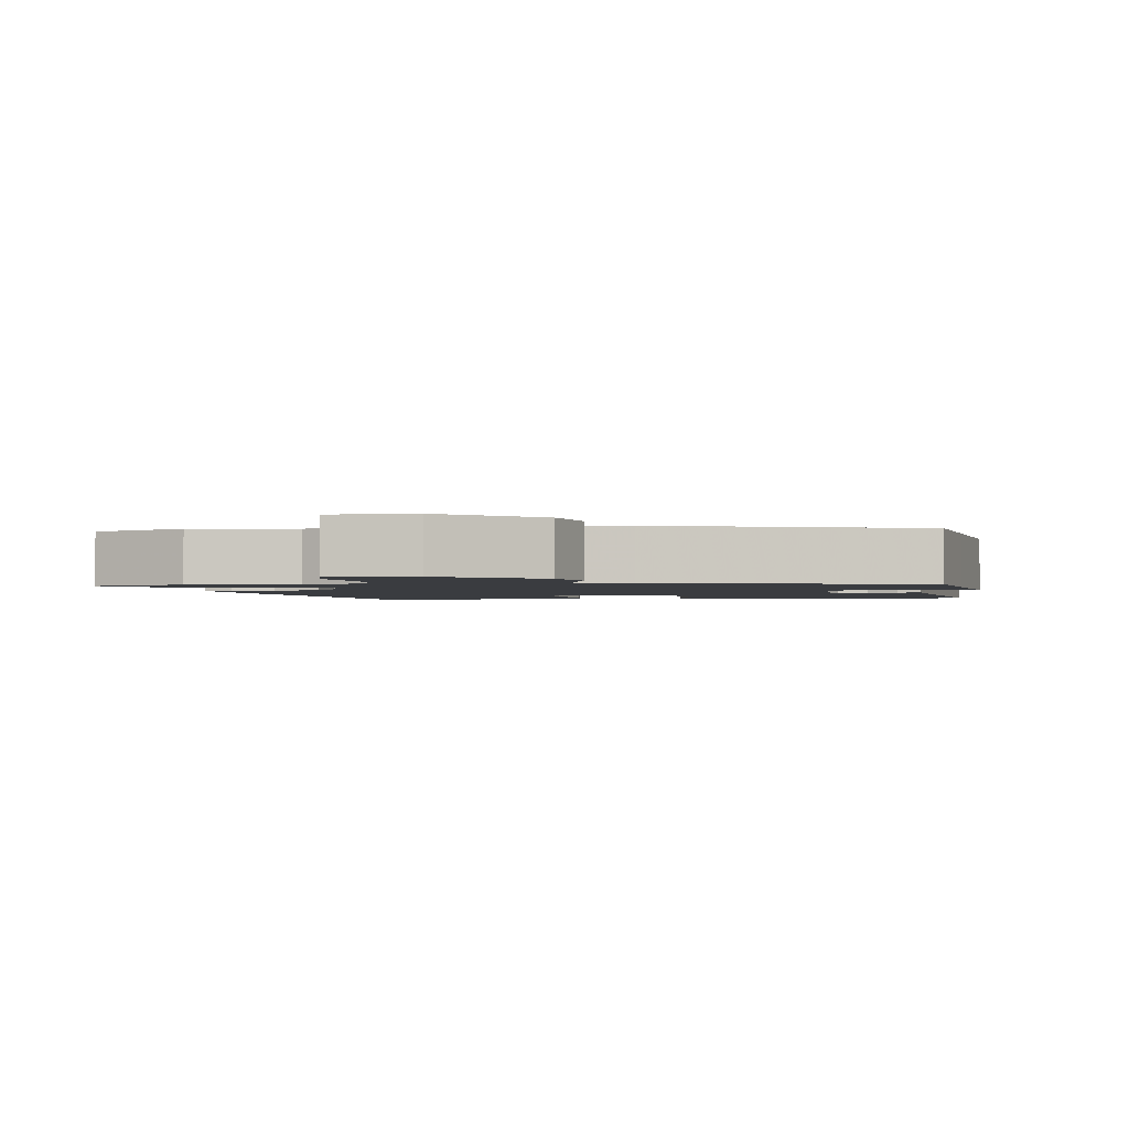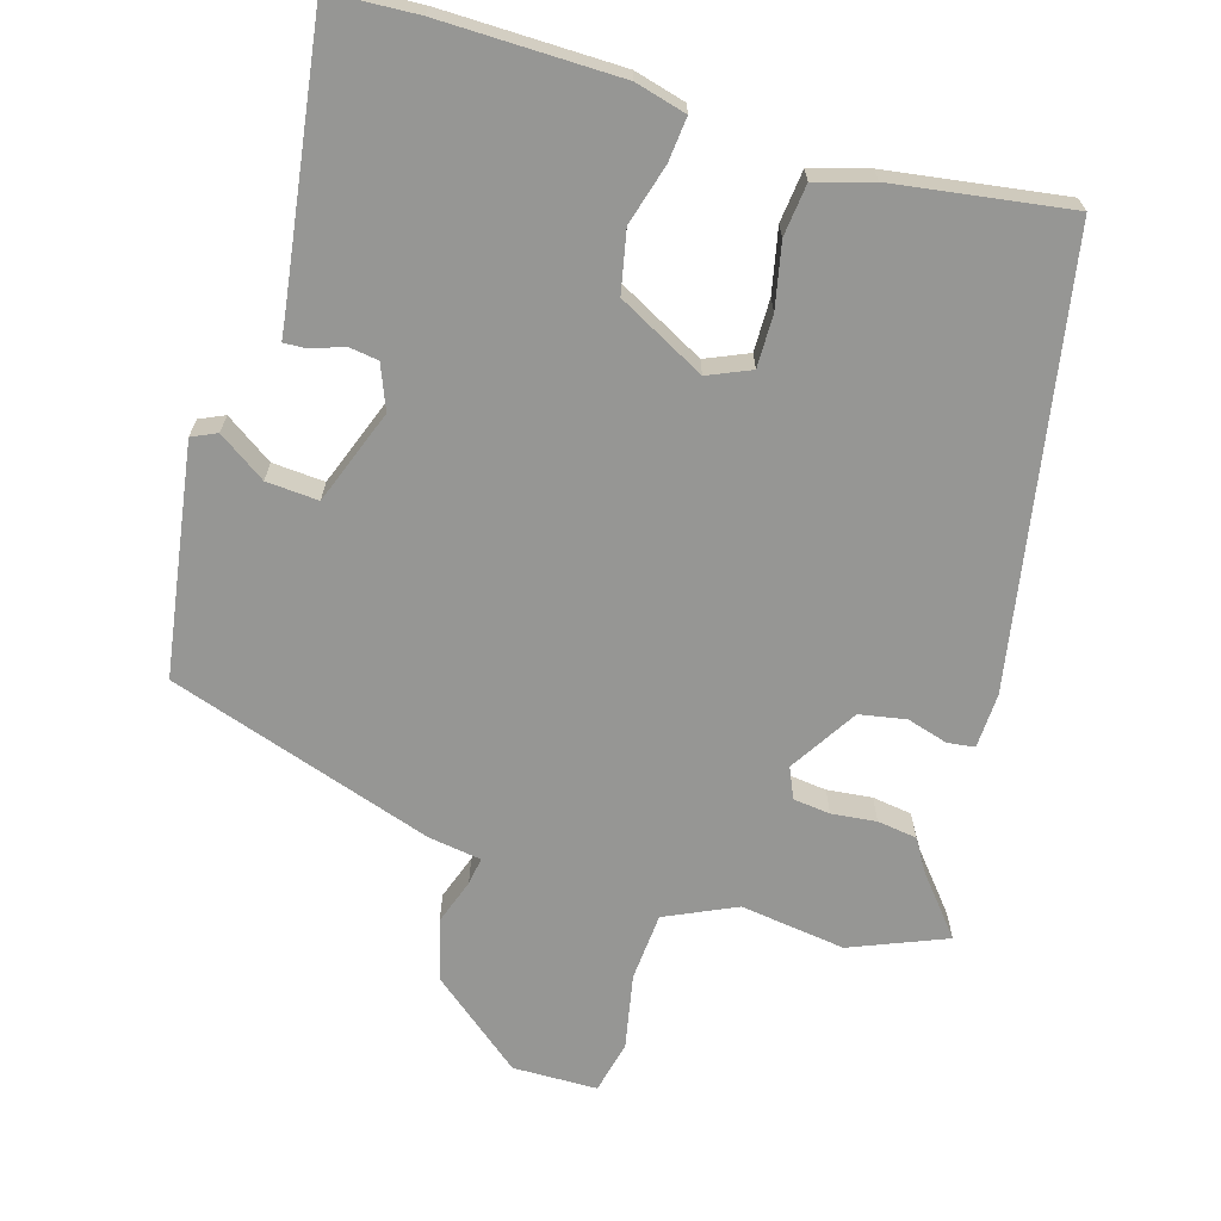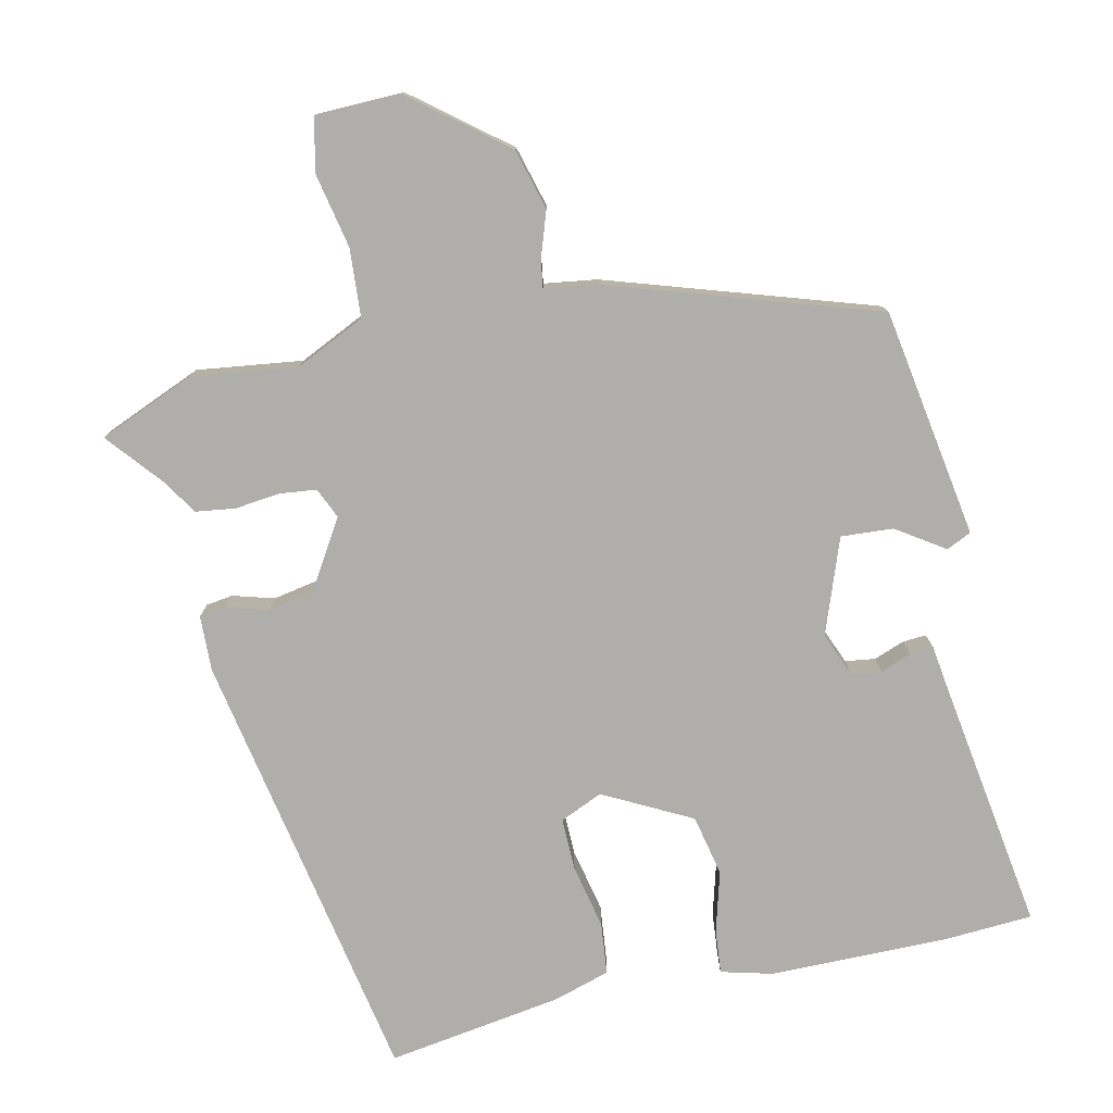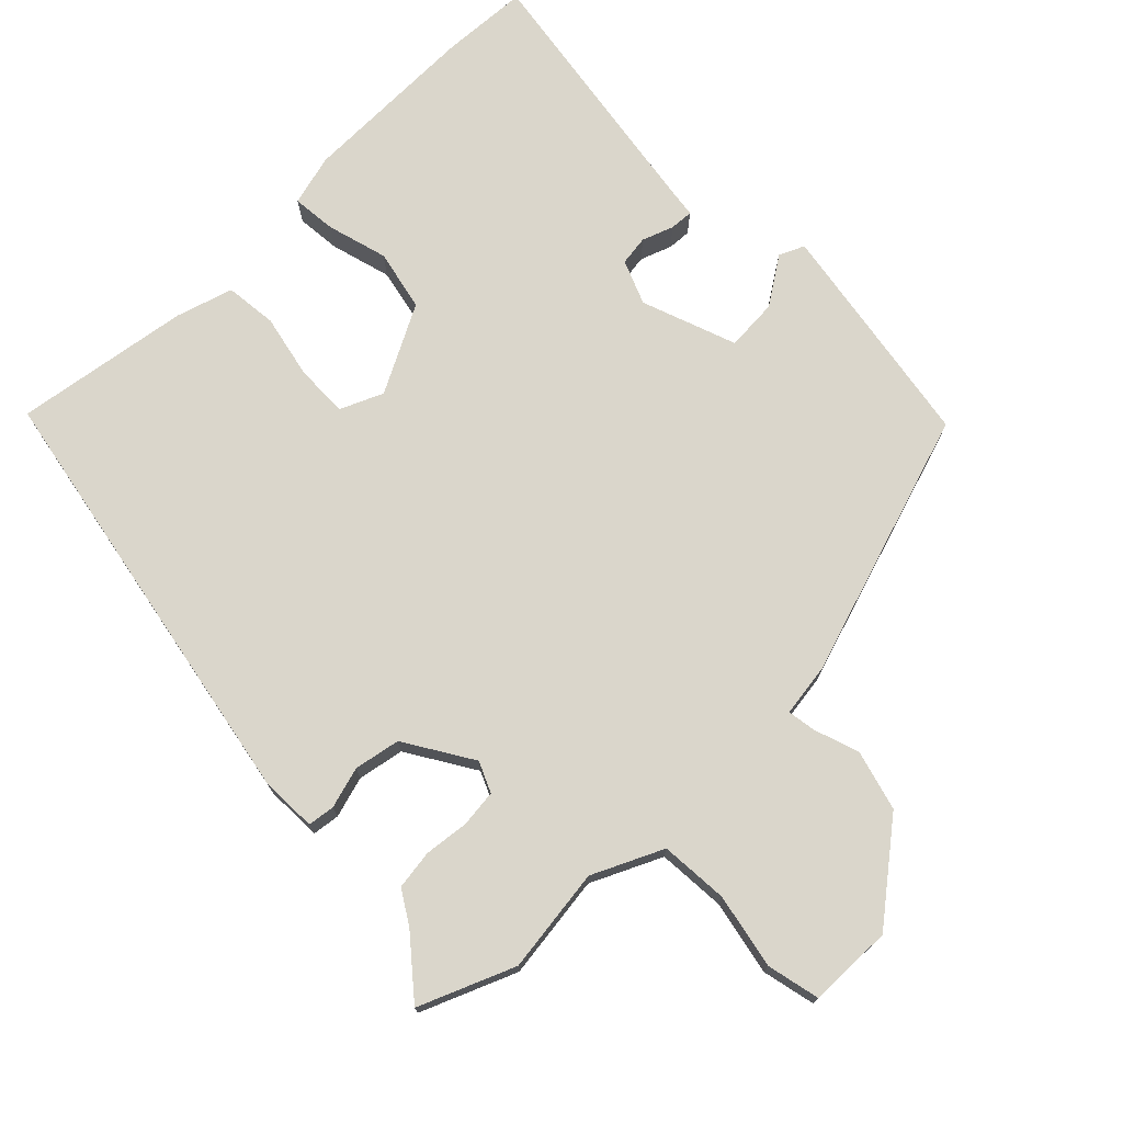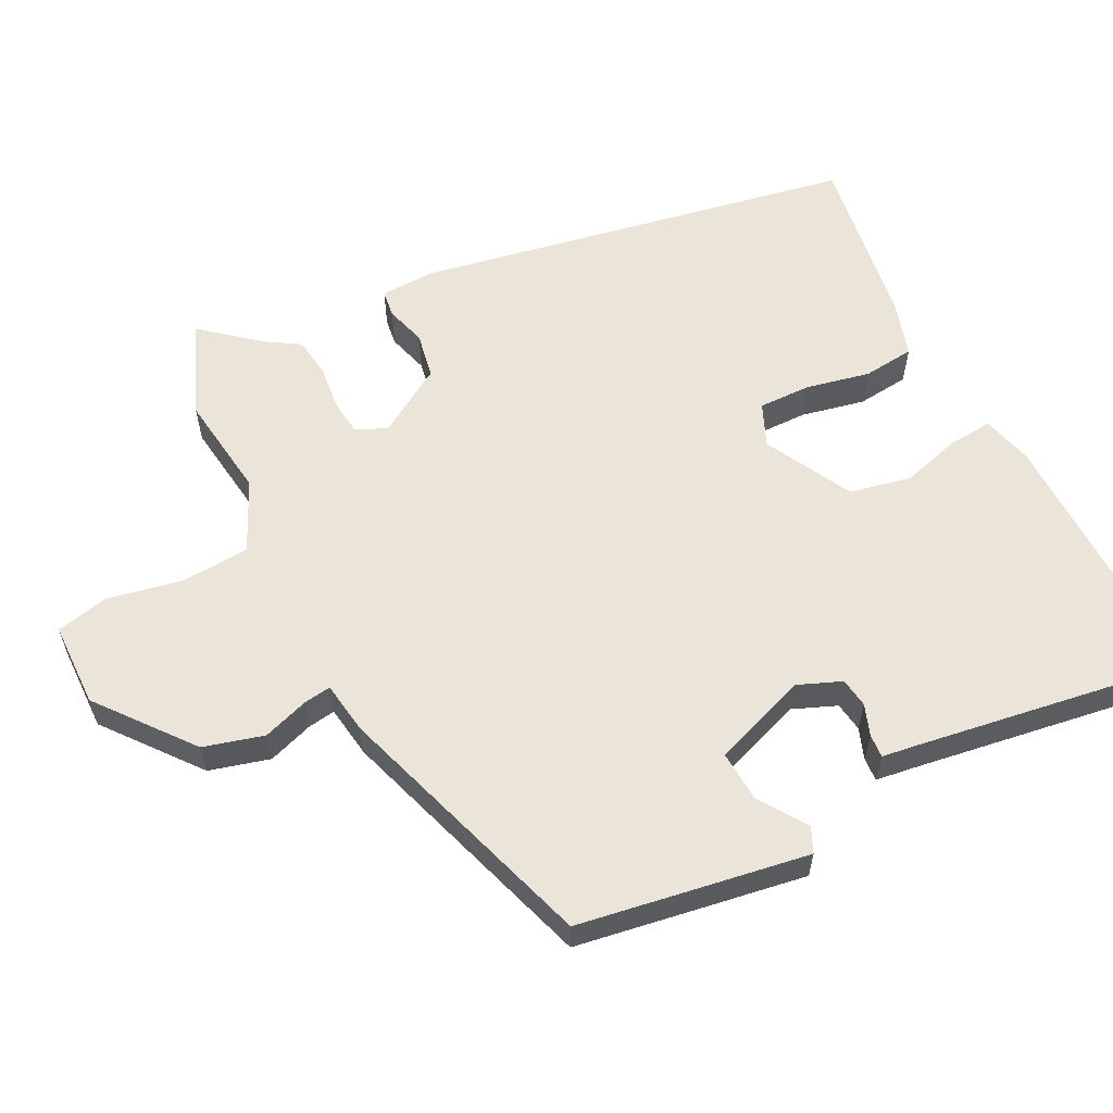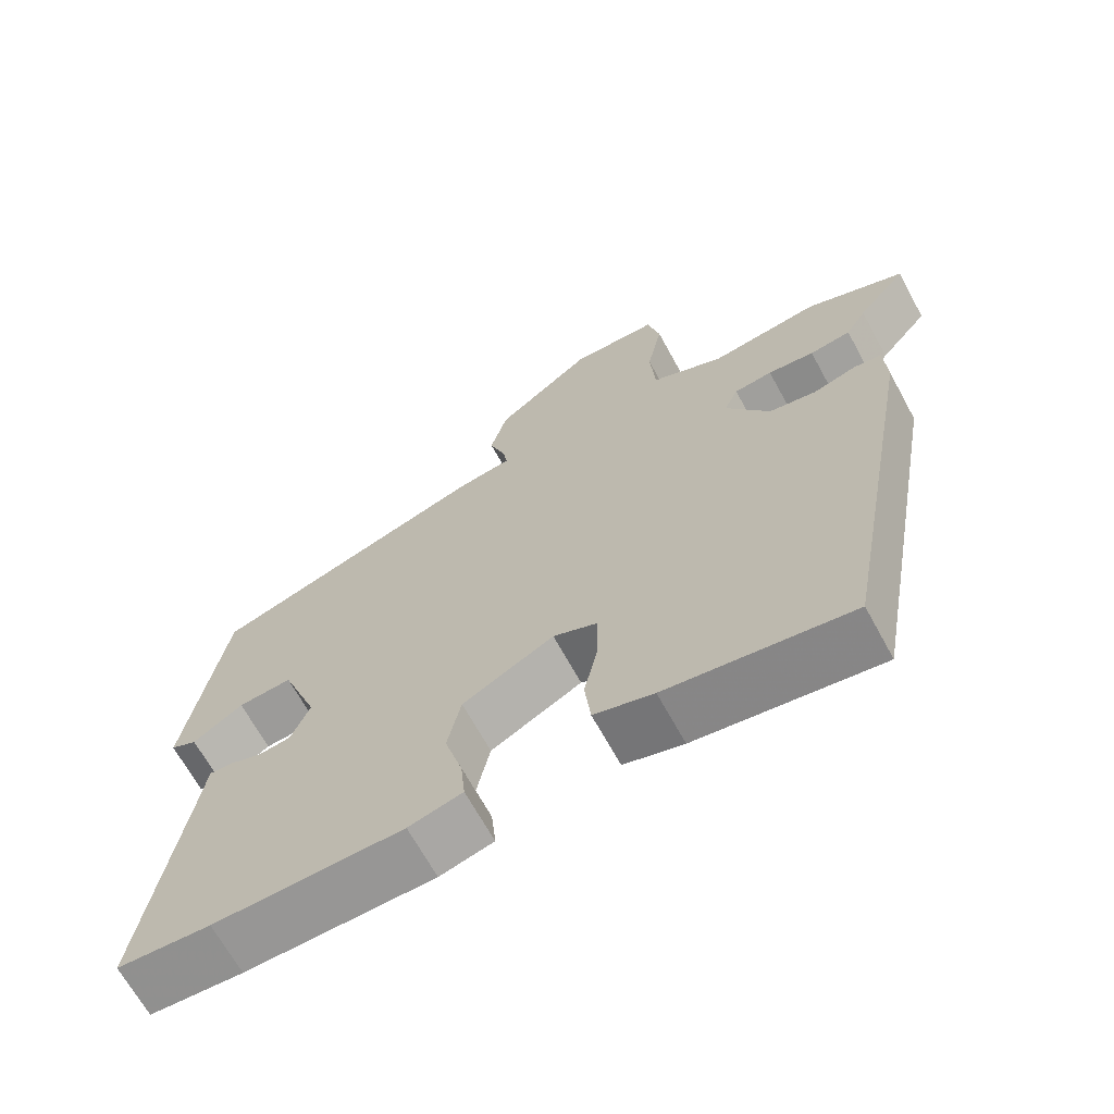
<metadata>
{"format":"obj","ext":"obj","renderer":"f3d","projection":"perspective","resolution":1024,"background":"white","views":[{"elev":-1.9,"azim":8.3,"up":"+Y"},{"elev":-67.7,"azim":163.3,"up":"+Y"},{"elev":-77.7,"azim":12.7,"up":"+Y"},{"elev":74.1,"azim":-44.3,"up":"+Y"},{"elev":58.9,"azim":63.3,"up":"+Y"},{"elev":-67.6,"azim":-151.3,"up":"+Z"}]}
</metadata>
<code>
v 0.475 0.07 0.391
v 0.498 0.07 0.246
v 0.526 0.07 0.068
v 0.491 0.07 0.052
v 0.424 0.07 0.097
v 0.351 0.07 0.102
v 0.302 0.07 -0.031
v 0.327 0.07 -0.093
v 0.369 0.07 -0.099
v 0.413 0.07 -0.083
v 0.446 0.07 -0.081
v 0.452 0.07 -0.127
v 0.507 0.07 -0.5
v 0.383 0.07 -0.507
v 0.131 0.07 -0.504
v 0.059 0.07 -0.485
v 0.065 0.07 -0.423
v 0.089 0.07 -0.338
v 0.071 0.07 -0.252
v -0.052 0.07 -0.187
v -0.112 0.07 -0.213
v -0.111 0.07 -0.287
v -0.092 0.07 -0.377
v -0.1 0.07 -0.45
v -0.18 0.07 -0.474
v -0.427 0.07 -0.511
v -0.54 0.07 0.108
v -0.537 0.07 0.186
v -0.499 0.07 0.191
v -0.441 0.07 0.174
v -0.376 0.07 0.186
v -0.317 0.07 0.281
v -0.336 0.07 0.324
v -0.388 0.07 0.33
v -0.451 0.07 0.323
v -0.507 0.07 0.331
v -0.535 0.07 0.377
v -0.602 0.07 0.458
v -0.468 0.07 0.513
v -0.32 0.07 0.493
v -0.221 0.07 0.539
v -0.214 0.07 0.635
v -0.235 0.07 0.741
v -0.218 0.07 0.815
v -0.099 0.07 0.817
v 0.032 0.07 0.712
v 0.055 0.07 0.627
v 0.033 0.07 0.563
v 0.027 0.07 0.524
v 0.101 0.07 0.513
v 0.475 0 0.391
v 0.498 0 0.246
v 0.526 0 0.068
v 0.491 0 0.052
v 0.424 0 0.097
v 0.351 0 0.102
v 0.302 0 -0.031
v 0.327 0 -0.093
v 0.369 0 -0.099
v 0.413 0 -0.083
v 0.446 0 -0.081
v 0.452 0 -0.127
v 0.507 0 -0.5
v 0.383 0 -0.507
v 0.131 0 -0.504
v 0.059 0 -0.485
v 0.065 0 -0.423
v 0.089 0 -0.338
v 0.071 0 -0.252
v -0.052 0 -0.187
v -0.112 0 -0.213
v -0.111 0 -0.287
v -0.092 0 -0.377
v -0.1 0 -0.45
v -0.18 0 -0.474
v -0.427 0 -0.511
v -0.54 0 0.108
v -0.537 0 0.186
v -0.499 0 0.191
v -0.441 0 0.174
v -0.376 0 0.186
v -0.317 0 0.281
v -0.336 0 0.324
v -0.388 0 0.33
v -0.451 0 0.323
v -0.507 0 0.331
v -0.535 0 0.377
v -0.602 0 0.458
v -0.468 0 0.513
v -0.32 0 0.493
v -0.221 0 0.539
v -0.214 0 0.635
v -0.235 0 0.741
v -0.218 0 0.815
v -0.099 0 0.817
v 0.032 0 0.712
v 0.055 0 0.627
v 0.033 0 0.563
v 0.027 0 0.524
v 0.101 0 0.513
f 3 4 5
f 2 3 5
f 1 2 5
f 50 1 5
f 49 50 5
f 46 47 48
f 45 46 48
f 44 45 48
f 43 44 48
f 42 43 48
f 41 42 48 49
f 49 5 6
f 41 49 6
f 40 41 6
f 37 38 39 40
f 36 37 40
f 35 36 40
f 34 35 40
f 33 34 40
f 40 6 7
f 33 40 7
f 32 33 7
f 28 29 30
f 27 28 30
f 26 27 30
f 25 26 30
f 24 25 30
f 23 24 30
f 22 23 30
f 21 22 30 31
f 31 32 7
f 21 31 7
f 20 21 7
f 16 17 18
f 15 16 18
f 14 15 18
f 13 14 18
f 12 13 18
f 12 18 19
f 11 12 19
f 10 11 19
f 9 10 19
f 8 9 19 20
f 7 8 20
f 55 54 53
f 55 53 52
f 55 52 51
f 55 51 100
f 55 100 99
f 98 97 96
f 98 96 95
f 98 95 94
f 98 94 93
f 98 93 92
f 99 98 92 91
f 56 55 99
f 56 99 91
f 56 91 90
f 90 89 88 87
f 90 87 86
f 90 86 85
f 90 85 84
f 90 84 83
f 57 56 90
f 57 90 83
f 57 83 82
f 80 79 78
f 80 78 77
f 80 77 76
f 80 76 75
f 80 75 74
f 80 74 73
f 80 73 72
f 81 80 72 71
f 57 82 81
f 57 81 71
f 57 71 70
f 68 67 66
f 68 66 65
f 68 65 64
f 68 64 63
f 68 63 62
f 69 68 62
f 69 62 61
f 69 61 60
f 69 60 59
f 70 69 59 58
f 70 58 57
f 1 51 52 2
f 2 52 53 3
f 3 53 54 4
f 4 54 55 5
f 5 55 56 6
f 6 56 57 7
f 7 57 58 8
f 8 58 59 9
f 9 59 60 10
f 10 60 61 11
f 11 61 62 12
f 12 62 63 13
f 13 63 64 14
f 14 64 65 15
f 15 65 66 16
f 16 66 67 17
f 17 67 68 18
f 18 68 69 19
f 19 69 70 20
f 20 70 71 21
f 21 71 72 22
f 22 72 73 23
f 23 73 74 24
f 24 74 75 25
f 25 75 76 26
f 26 76 77 27
f 27 77 78 28
f 28 78 79 29
f 29 79 80 30
f 30 80 81 31
f 31 81 82 32
f 32 82 83 33
f 33 83 84 34
f 34 84 85 35
f 35 85 86 36
f 36 86 87 37
f 37 87 88 38
f 38 88 89 39
f 39 89 90 40
f 40 90 91 41
f 41 91 92 42
f 42 92 93 43
f 43 93 94 44
f 44 94 95 45
f 45 95 96 46
f 46 96 97 47
f 47 97 98 48
f 48 98 99 49
f 49 99 100 50
f 50 100 51 1

</code>
